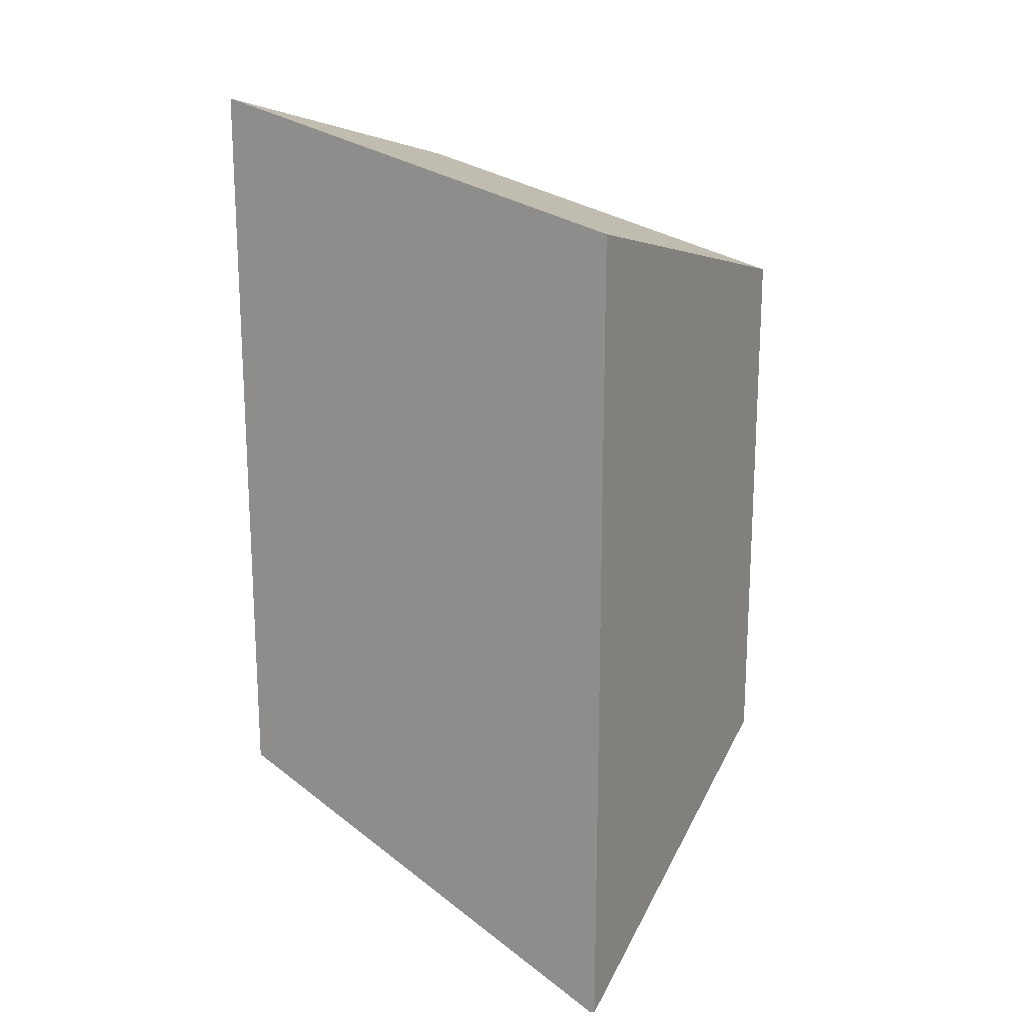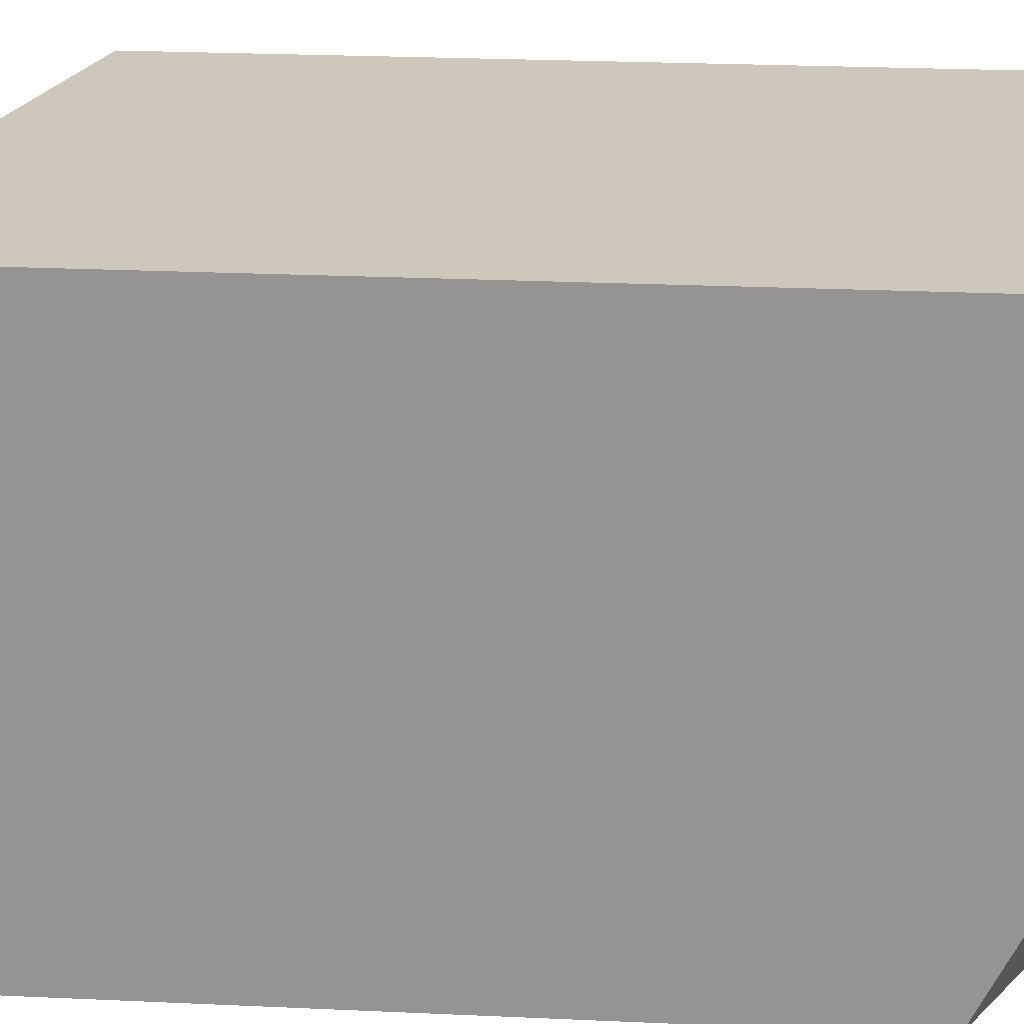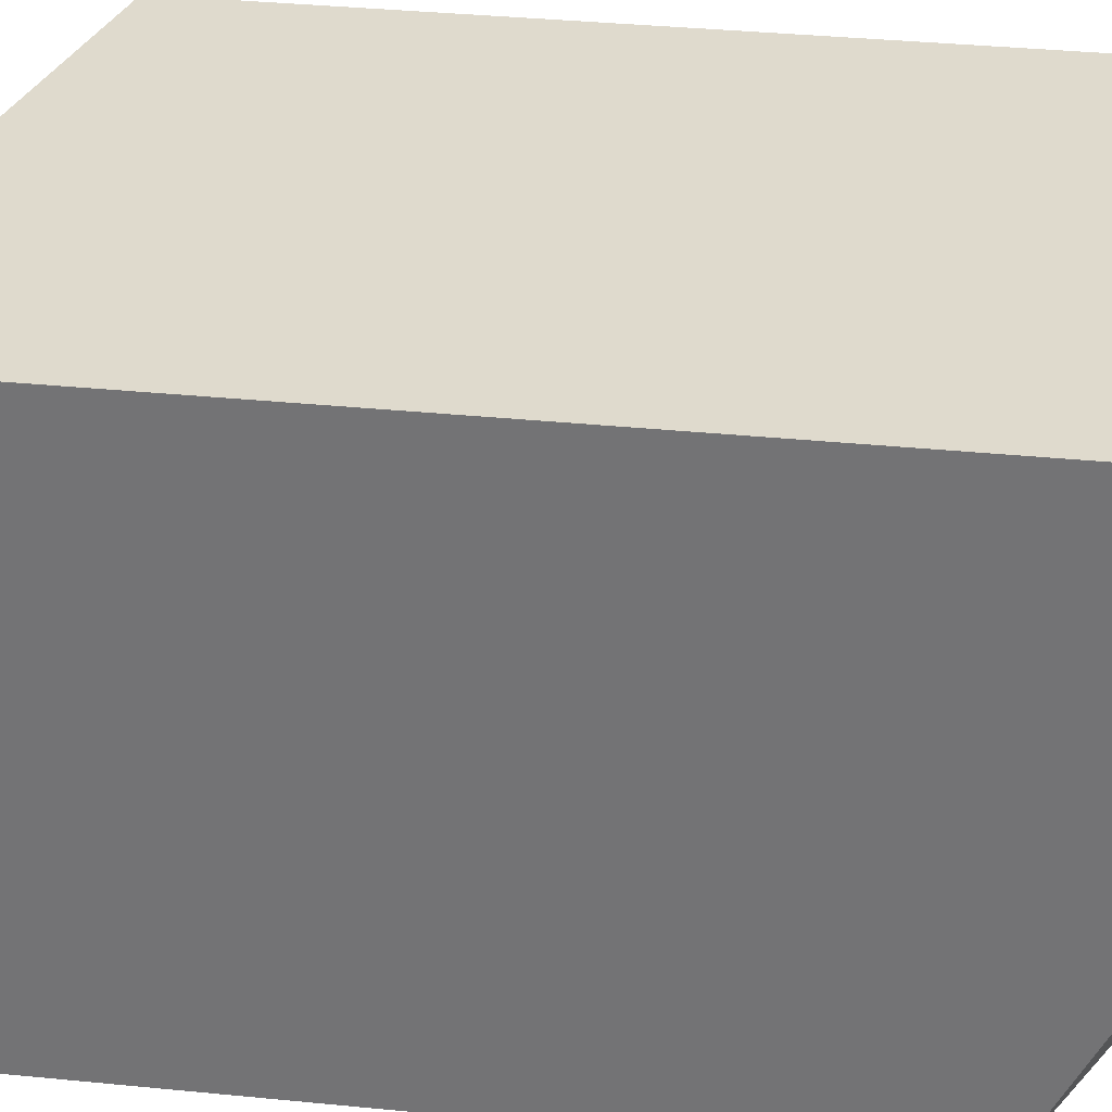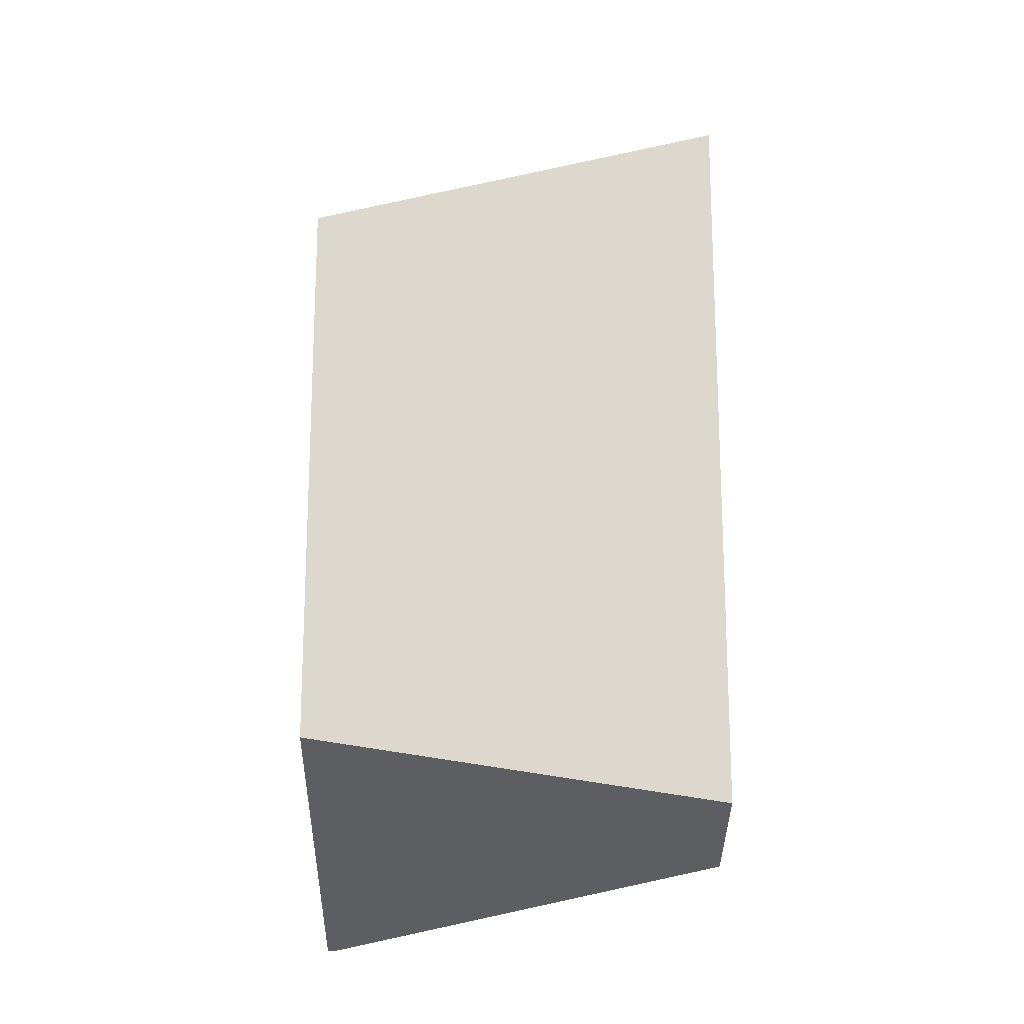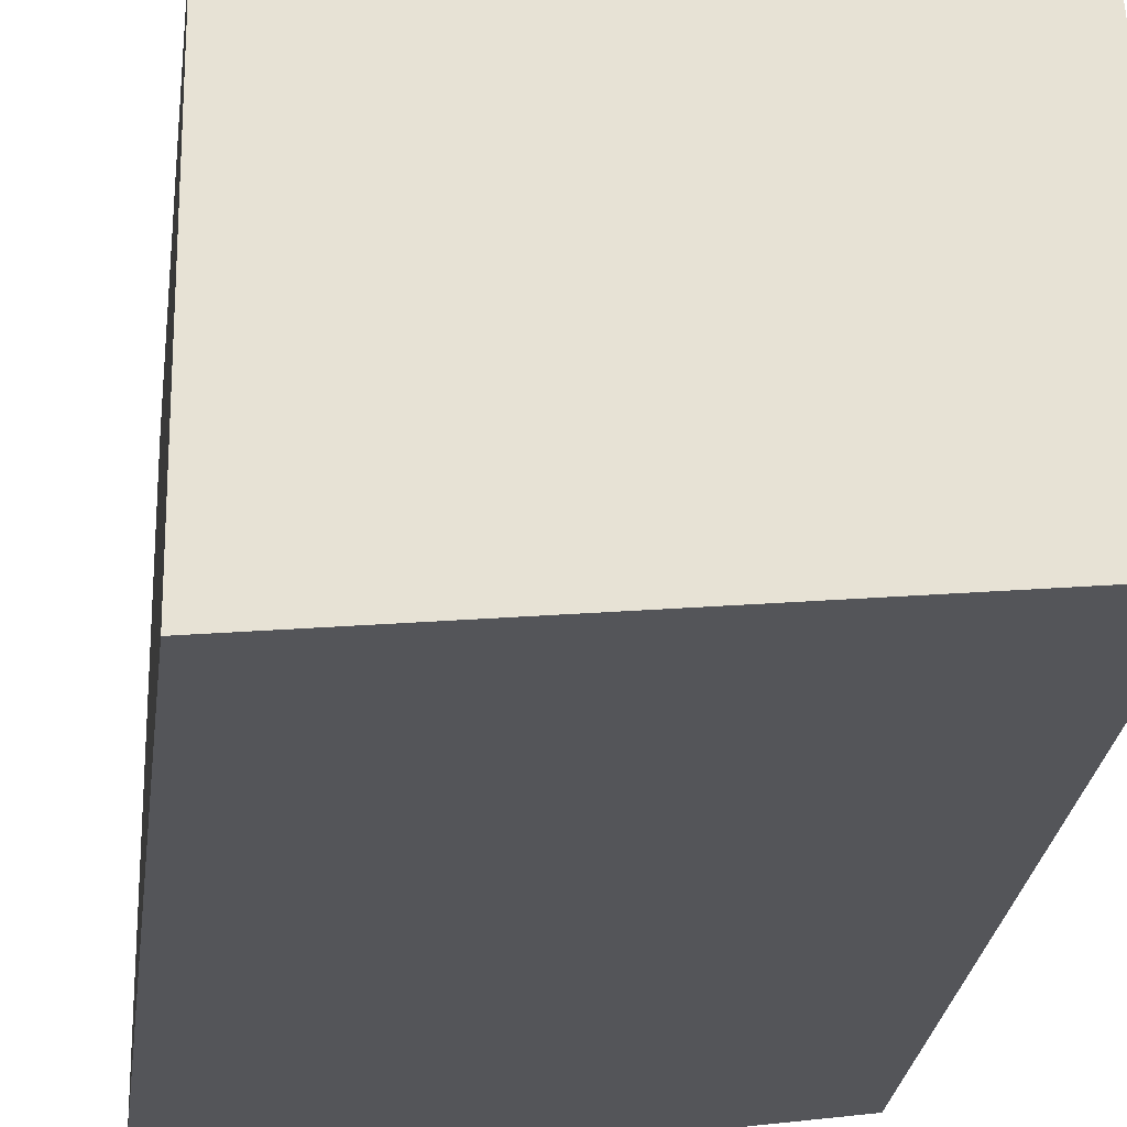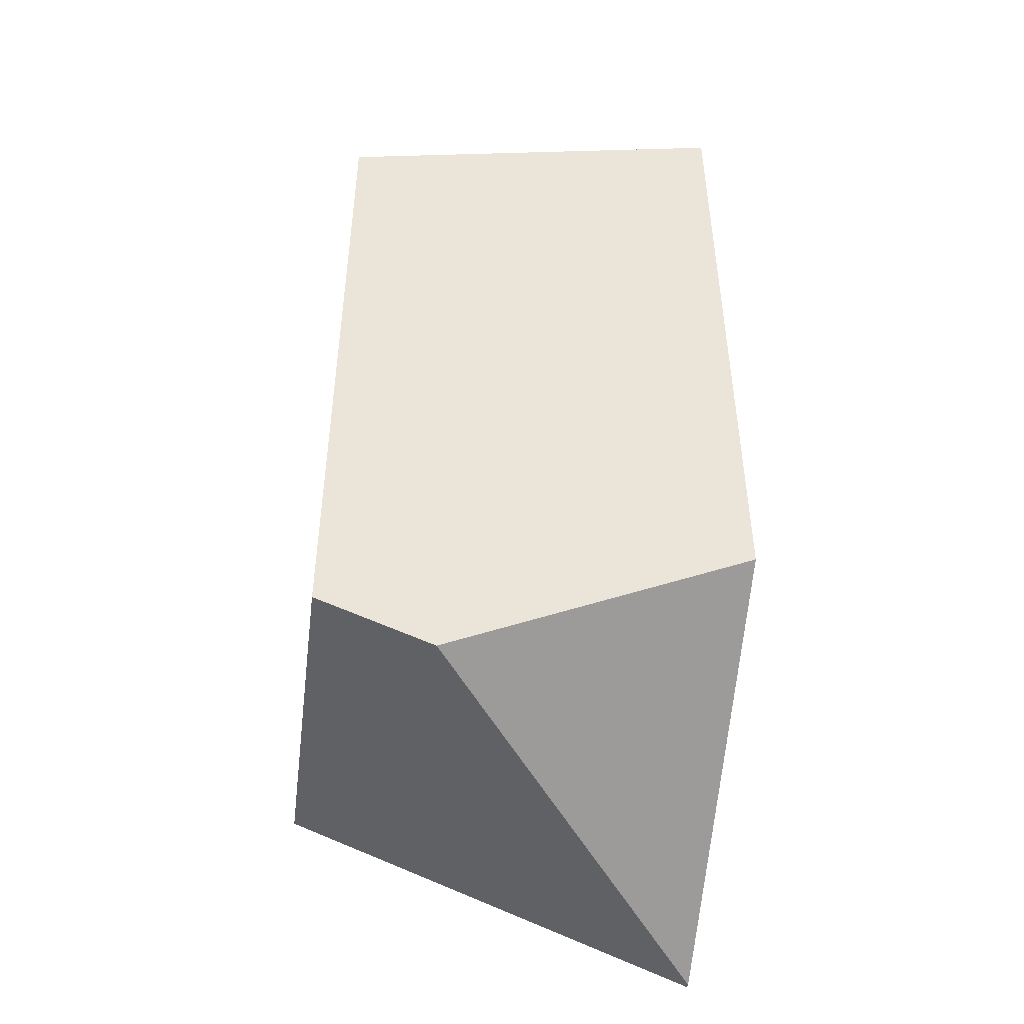
<metadata>
{"format":"obj","ext":"obj","renderer":"f3d","projection":"perspective","resolution":1024,"background":"white","views":[{"elev":18.4,"azim":117.8,"up":"+Z"},{"elev":22.0,"azim":94.8,"up":"+Y"},{"elev":32.9,"azim":98.0,"up":"+Y"},{"elev":-17.7,"azim":-90.9,"up":"+Z"},{"elev":-24.7,"azim":-6.6,"up":"+Y"},{"elev":-46.7,"azim":-7.4,"up":"+Z"}]}
</metadata>
<code>
o Cube.005
v 0.1875 -0.06115 -1.568
v 0.1875 0.3139 -1.755
v -0.1875 0.3139 -1.604
v -0.1875 -0.06115 -1.66
v -0.08501 -0.06115 -1.702
v 0.1875 0.3088 -1.756
v 0.1875 0.3139 -1.011
v -0.1875 0.3139 -1.105
v -0.1875 -0.06115 -1.013
v 0.1875 -0.06115 -0.9189
f 5 6 1
f 10 9 4 5 1
f 9 8 3 4
f 8 7 2 3
f 7 10 1 6 2
f 5 4 3 2 6
f 9 10 7 8

</code>
